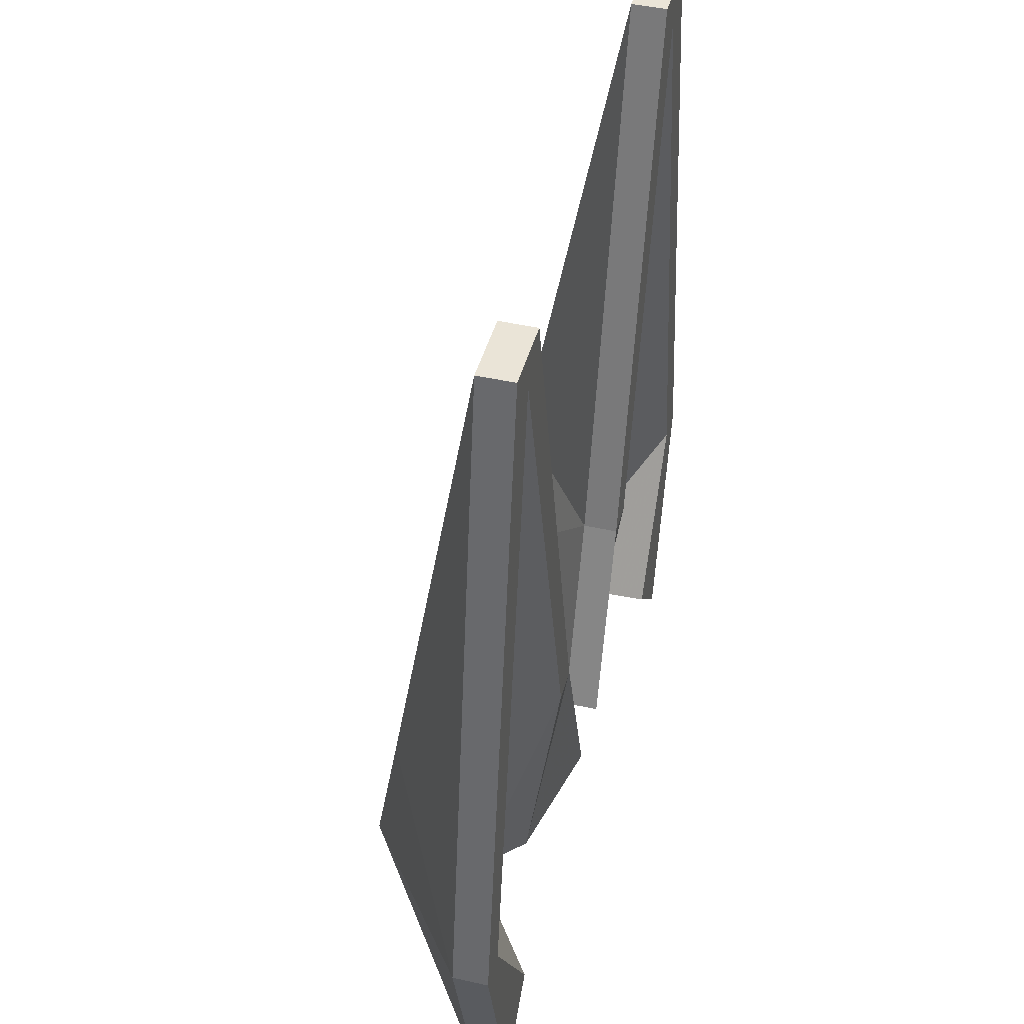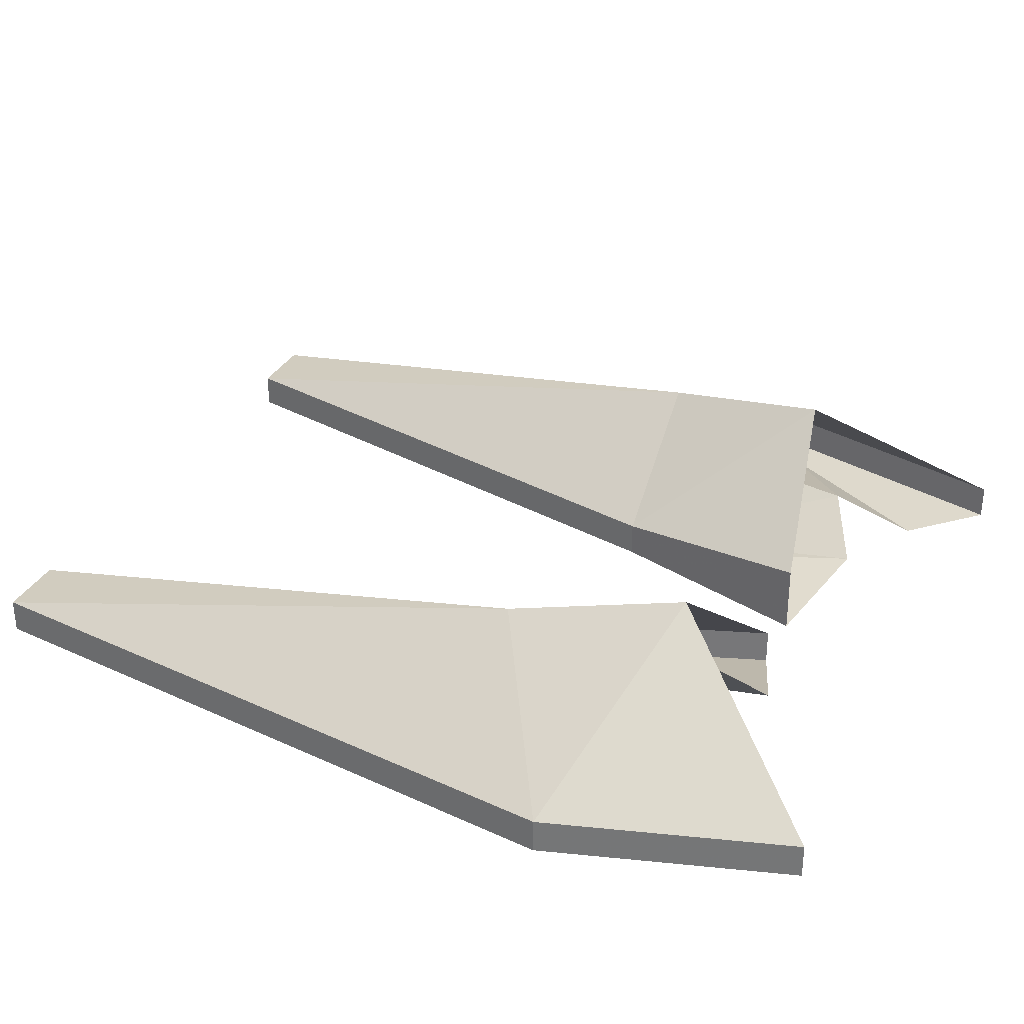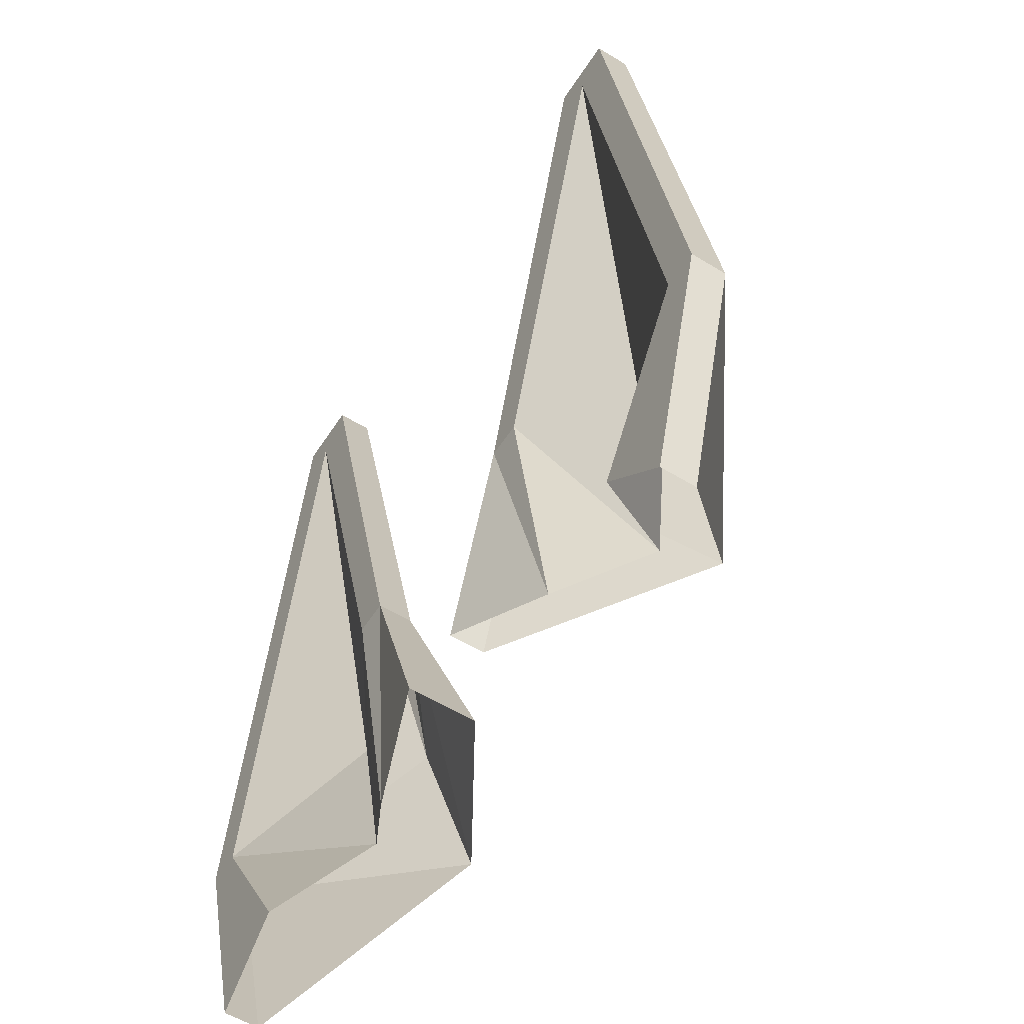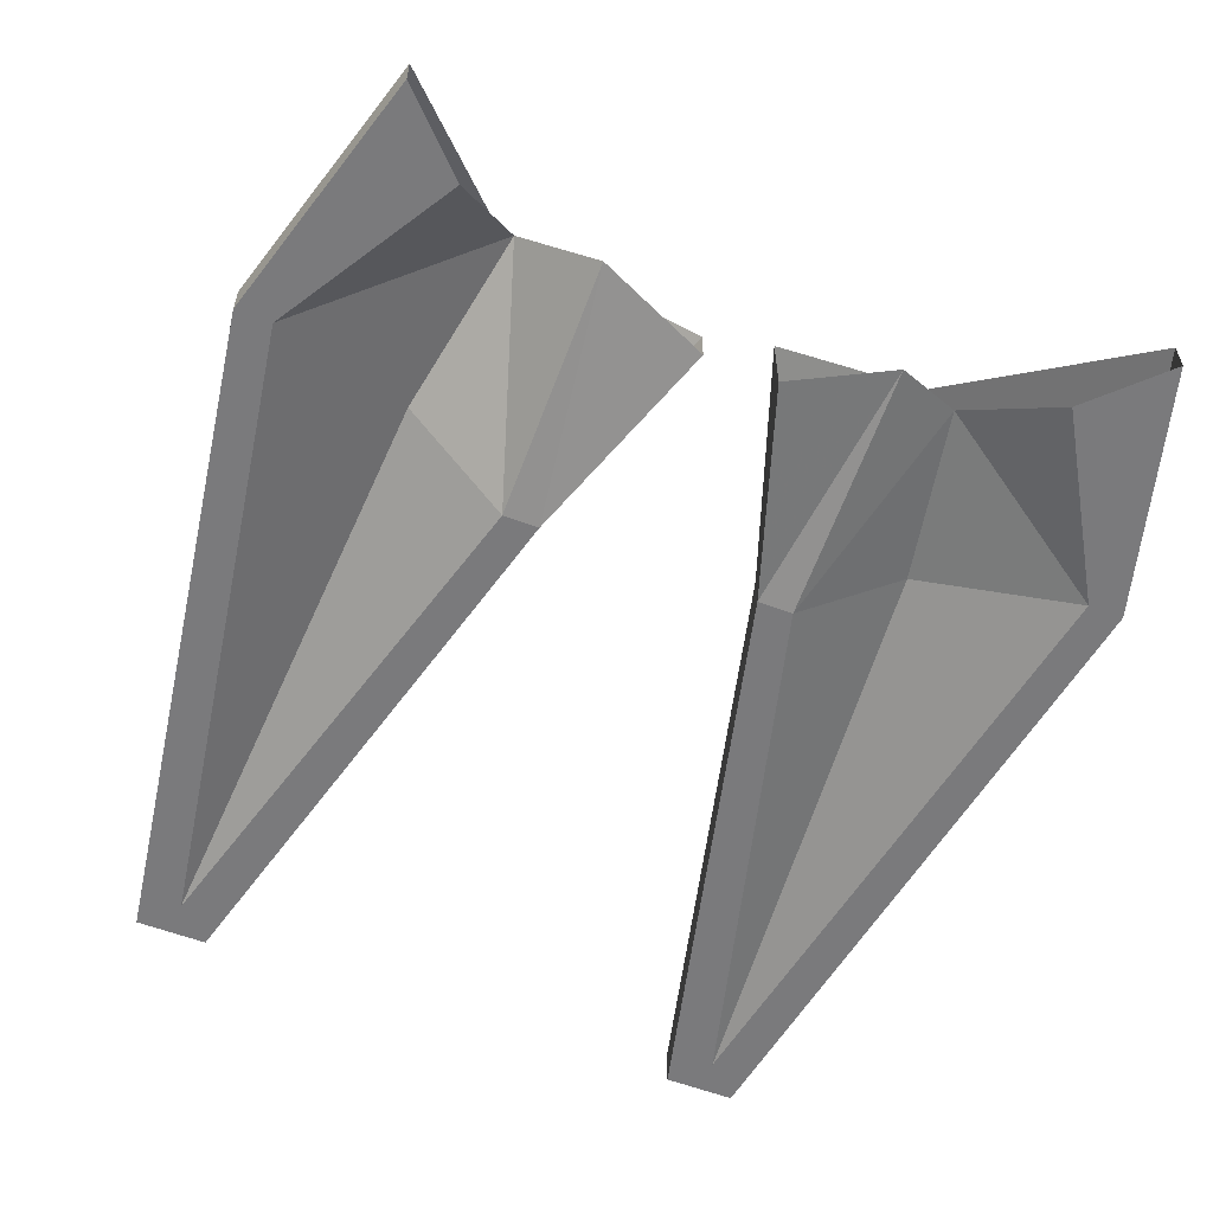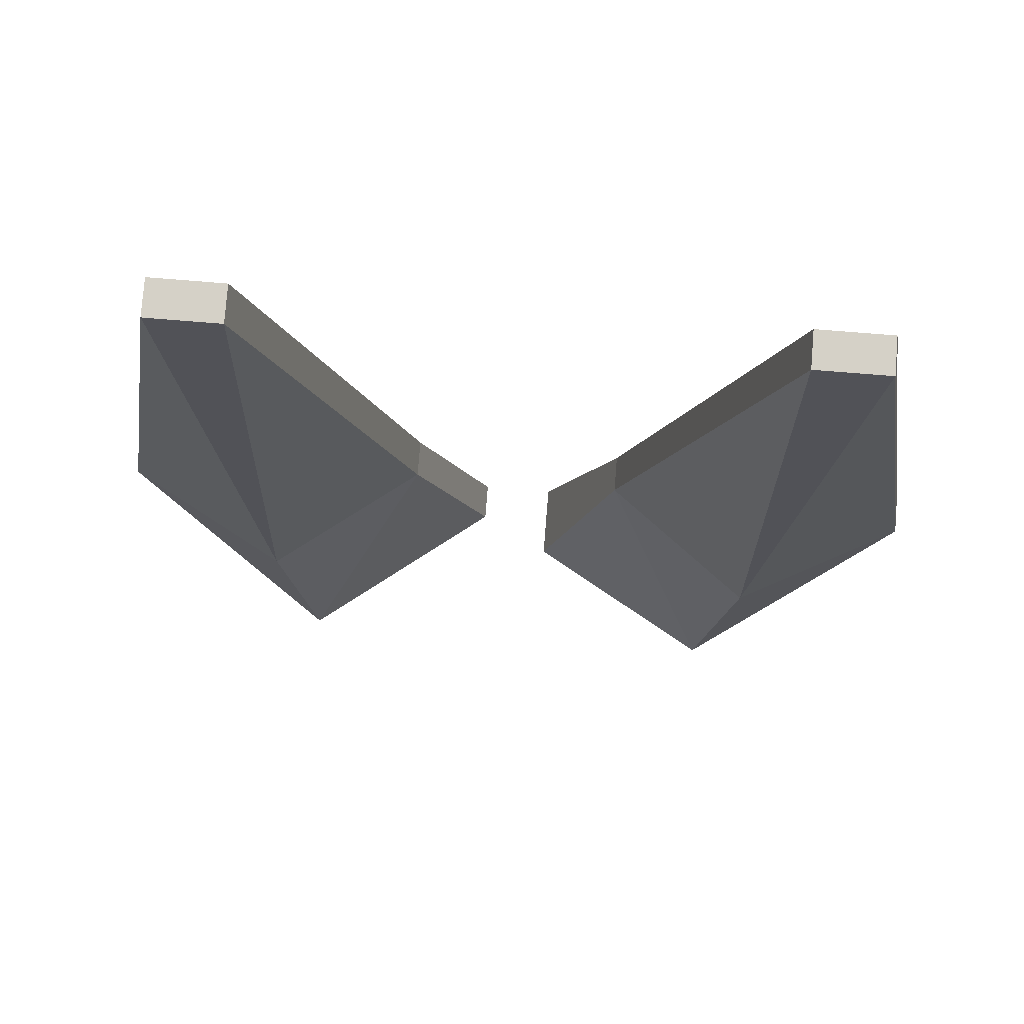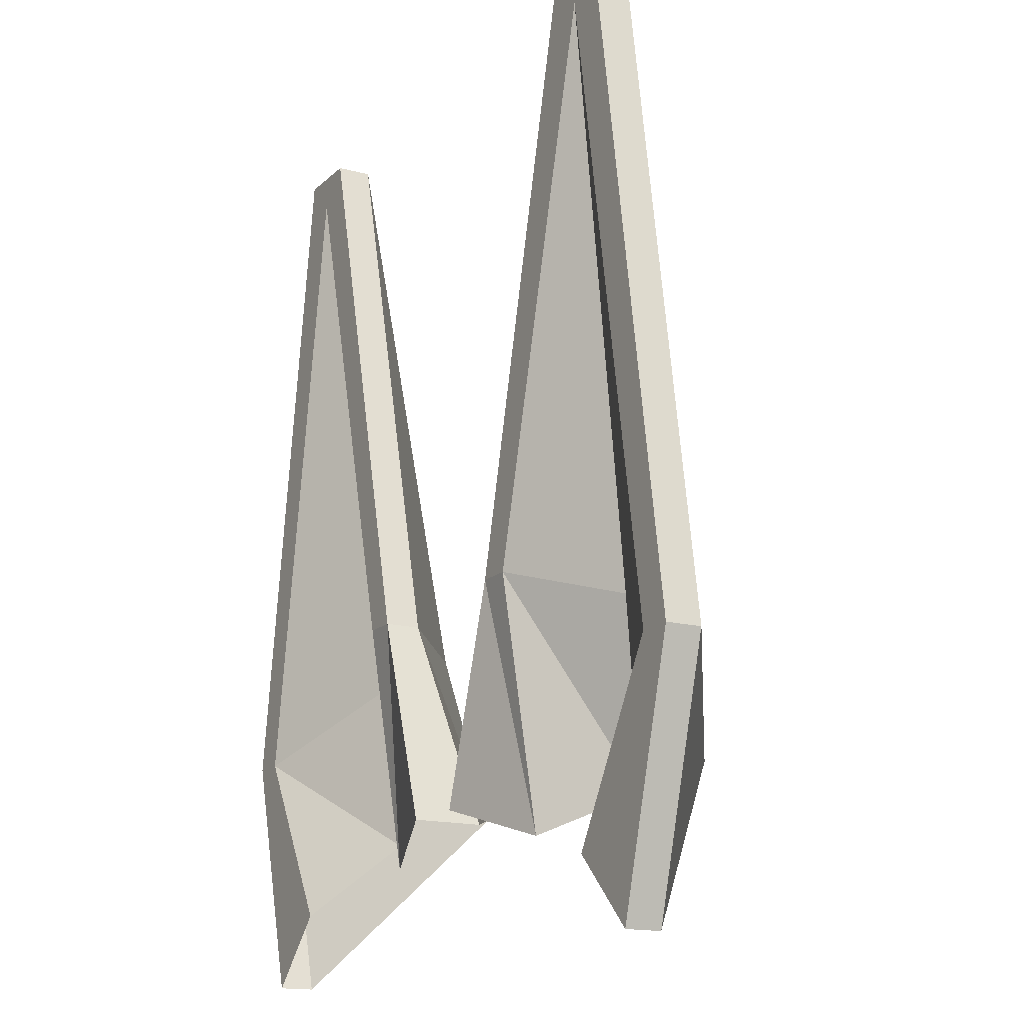
<metadata>
{"format":"obj","ext":"obj","renderer":"f3d","projection":"perspective","resolution":1024,"background":"white","views":[{"elev":43.9,"azim":-75.2,"up":"+Z"},{"elev":32.0,"azim":114.1,"up":"+Y"},{"elev":-56.6,"azim":57.4,"up":"+Z"},{"elev":-58.2,"azim":158.6,"up":"+Y"},{"elev":79.1,"azim":-175.4,"up":"+Z"},{"elev":-15.8,"azim":61.0,"up":"+Z"}]}
</metadata>
<code>
v 0.0625 -0.02344 0.1016
v 0.07812 -0.02344 0.1016
v 0.0625 0 -0.02344
v 0.03125 -0.02344 -0.02344
v 0.0625 -0.03125 0.1016
v 0.07812 -0.03125 0.1016
v 0.1016 -0.02344 -0.04688
v 0.05469 0.007812 -0.0625
v 0.01562 -0.02344 -0.07031
v 0.03125 -0.03125 -0.02344
v 0.03906 -0.03125 -0.02344
v 0.07031 -0.03125 0.09375
v 0.1016 -0.03125 -0.04688
v 0.08594 -0.02344 -0.1016
v 0.09375 -0.03125 -0.04688
v 0.08594 -0.03125 -0.1016
v 0.01562 -0.03125 -0.07031
v 0.03906 -0.02344 -0.07812
v 0.05469 -0.007812 -0.07031
v 0.0625 -0.01562 -0.03125
v 0.07031 -0.03125 -0.08594
v -0.04688 0 -0.02344
v -0.0625 -0.02344 0.1016
v -0.04688 -0.02344 0.1016
v -0.01562 -0.02344 -0.02344
v -0.03906 0.007812 -0.0625
v -0.08594 -0.02344 -0.04688
v -0.0625 -0.03125 0.1016
v -0.04688 -0.03125 0.1016
v -0.01562 -0.03125 -0.02344
v 0 -0.01562 -0.07031
v -0.07031 -0.02344 -0.1016
v -0.08594 -0.03125 -0.04688
v -0.05469 -0.03125 0.09375
v -0.02344 -0.03125 -0.02344
v -0.02344 -0.02344 -0.07812
v 0 -0.03125 -0.07031
v -0.07812 -0.03125 -0.04688
v -0.04688 -0.01562 -0.03125
v -0.03906 -0.01562 -0.07031
v -0.07031 -0.03125 -0.1016
v -0.05469 -0.03125 -0.08594
f 1 2 3
f 1 3 4
f 1 4 5
f 1 5 2
f 2 5 6
f 2 6 7
f 2 7 3
f 3 7 8
f 3 8 4
f 4 8 9
f 4 9 10
f 4 10 5
f 5 10 11
f 5 11 12
f 5 12 6
f 6 12 13
f 6 13 7
f 7 13 14
f 7 14 8
f 12 15 13
f 13 15 16
f 13 16 14
f 10 17 18
f 10 18 11
f 15 21 16
f 10 9 17
f 22 23 24
f 22 24 25
f 22 25 26
f 22 26 27
f 22 27 23
f 23 27 28
f 23 28 29
f 23 29 24
f 24 29 25
f 25 29 30
f 25 30 31
f 25 31 26
f 26 32 27
f 27 32 33
f 27 33 28
f 28 33 34
f 28 34 29
f 29 34 35
f 29 35 30
f 30 35 36
f 30 36 37
f 30 37 31
f 33 38 34
f 41 42 38
f 41 38 33
f 41 33 32
f 11 18 19
f 11 19 20
f 11 20 12
f 12 20 15
f 15 20 19
f 15 19 21
f 34 38 39
f 34 39 35
f 35 39 40
f 35 40 36
f 38 42 40
f 38 40 39

</code>
